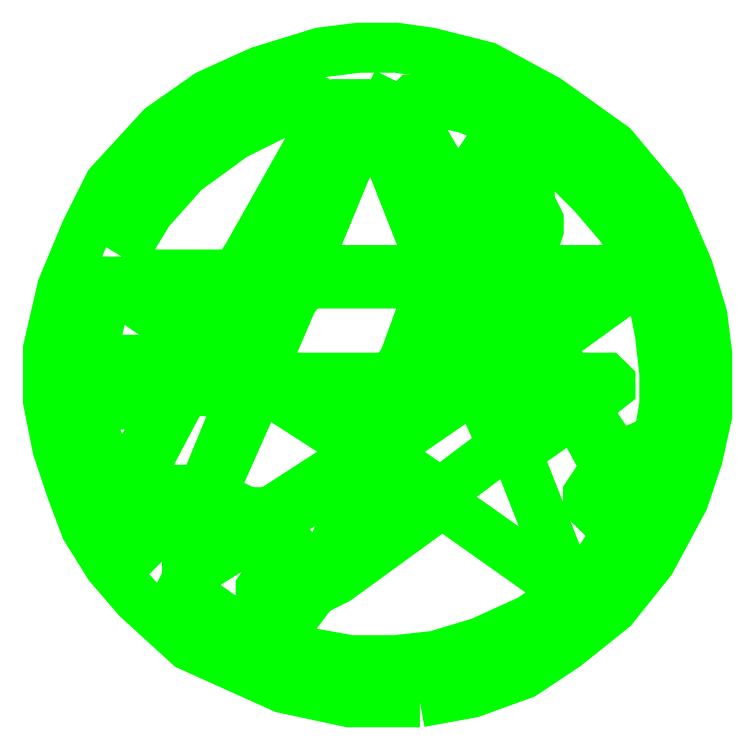
<metadata>
{"format":"dxf","ext":"dxf","renderer":"ezdxf+matplotlib","layout":"modelspace","background":"white","min_lineweight":24,"dpi":150}
</metadata>
<code>
0
SECTION
2
ENTITIES
0
LWPOLYLINE
8
0
90
14
70
0
10
-2.214
20
1.036
10
-1.978
20
1.427
10
-1.665
20
1.779
10
-1.235
20
2.092
10
-0.8433
20
2.287
10
-0.5302
20
2.405
10
-0.4523
20
2.366
10
-0.4133
20
2.287
10
-1.118
20
1.036
10
-1.196
20
0.918
10
-1.274
20
0.8791
10
-2.096
20
0.8791
10
-2.214
20
0.918
10
-2.214
20
1.036
0
LWPOLYLINE
8
0
90
9
70
0
10
-0.9999
20
1.036
10
-0.2568
20
2.366
10
-0.178
20
2.366
10
-0.1391
20
2.287
10
-0.6867
20
0.9959
10
-0.7654
20
0.918
10
-0.9609
20
0.918
10
-0.9999
20
0.9569
10
-0.9999
20
1.036
0
LWPOLYLINE
8
0
90
10
70
0
10
-0.5699
20
1.036
10
-0.1002
20
2.171
10
-0.06042
20
2.21
10
0.01742
20
2.171
10
0.4482
20
1.075
10
0.4482
20
0.9959
10
0.4085
20
0.918
10
-0.5302
20
0.918
10
-0.5699
20
0.9569
10
-0.5699
20
1.036
0
LWPOLYLINE
8
0
90
8
70
0
10
0.05638
20
2.287
10
0.5261
20
1.152
10
0.6048
20
1.113
10
0.6827
20
1.27
10
0.6827
20
1.466
10
0.174
20
2.327
10
0.09615
20
2.366
10
0.05638
20
2.287
0
LWPOLYLINE
8
0
90
44
70
0
10
0.2916
20
2.287
10
0.6827
20
1.622
10
0.7614
20
1.583
10
0.8003
20
1.622
10
0.8782
20
1.818
10
0.9569
20
1.935
10
1.075
20
1.974
10
1.231
20
1.974
10
1.348
20
1.857
10
1.348
20
1.544
10
1.309
20
1.466
10
1.388
20
1.427
10
1.427
20
1.349
10
1.427
20
1.27
10
1.388
20
1.152
10
1.309
20
1.075
10
1.191
20
1.075
10
1.075
20
1.113
10
1.035
20
1.192
10
1.035
20
1.349
10
1.113
20
1.466
10
1.191
20
1.505
10
1.231
20
1.622
10
1.231
20
1.779
10
1.152
20
1.857
10
1.035
20
1.857
10
0.9569
20
1.74
10
0.8782
20
1.505
10
0.8782
20
1.27
10
1.075
20
0.9959
10
1.191
20
0.918
10
2.209
20
0.918
10
2.287
20
0.9959
10
2.287
20
1.075
10
2.131
20
1.309
10
1.896
20
1.583
10
1.622
20
1.857
10
1.348
20
2.053
10
1.075
20
2.21
10
0.8003
20
2.327
10
0.4482
20
2.405
10
0.3306
20
2.405
10
0.2916
20
2.366
10
0.2916
20
2.287
0
LWPOLYLINE
8
0
90
9
70
0
10
1.152
20
1.349
10
1.113
20
1.27
10
1.152
20
1.192
10
1.231
20
1.152
10
1.309
20
1.192
10
1.348
20
1.27
10
1.309
20
1.349
10
1.231
20
1.388
10
1.152
20
1.349
0
LWPOLYLINE
8
0
90
9
70
0
10
0.6827
20
1.036
10
0.7614
20
1.192
10
0.8393
20
1.192
10
0.9569
20
1.036
10
0.9569
20
0.9569
10
0.9179
20
0.918
10
0.7216
20
0.918
10
0.6827
20
0.9569
10
0.6827
20
1.036
0
LWPOLYLINE
8
0
90
10
70
0
10
-1.978
20
0.7225
10
-1.939
20
0.7614
10
-1.353
20
0.7614
10
-1.313
20
0.7225
10
-1.313
20
0.6827
10
-1.431
20
0.4483
10
-1.509
20
0.4093
10
-1.626
20
0.4483
10
-1.978
20
0.6827
10
-1.978
20
0.7225
0
LWPOLYLINE
8
0
90
11
70
0
10
-1.353
20
0.3696
10
-1.196
20
0.7225
10
-1.079
20
0.8003
10
-0.8433
20
0.8003
10
-0.8043
20
0.7225
10
-0.8433
20
0.6049
10
-1.04
20
0.174
10
-1.079
20
0.1351
10
-1.156
20
0.1351
10
-1.353
20
0.2917
10
-1.353
20
0.3696
0
LWPOLYLINE
8
0
90
14
70
0
10
-0.9609
20
0.09618
10
-0.7265
20
0.6438
10
-0.6478
20
0.7614
10
-0.5699
20
0.8003
10
0.3306
20
0.8003
10
0.4085
20
0.7614
10
0.4482
20
0.6827
10
0.4085
20
0.5659
10
0.2519
20
0.1351
10
0.174
20
0.01745
10
0.09615
20
-0.02145
10
-0.8831
20
-0.02145
10
-0.9609
20
0.01745
10
-0.9609
20
0.09618
0
LWPOLYLINE
8
0
90
11
70
0
10
0.3306
20
0.05641
10
0.5261
20
0.5659
10
0.5651
20
0.6049
10
0.6048
20
0.6049
10
0.6437
20
0.5659
10
0.8003
20
0.09618
10
0.8003
20
0.01745
10
0.7614
20
-0.02145
10
0.3695
20
-0.02145
10
0.3306
20
0.01745
10
0.3306
20
0.05641
0
LWPOLYLINE
8
0
90
9
70
0
10
0.174
20
-0.3346
10
0.213
20
-0.217
10
0.3306
20
-0.1002
10
0.4872
20
-0.1002
10
0.5261
20
-0.1391
10
0.5261
20
-0.217
10
0.2916
20
-0.3735
10
0.213
20
-0.3735
10
0.174
20
-0.3346
0
LWPOLYLINE
8
0
90
10
70
0
10
0.01742
20
-0.4912
10
0.09615
20
-0.2559
10
0.09615
20
-0.178
10
0.05638
20
-0.1391
10
-0.6089
20
-0.1391
10
-0.6478
20
-0.178
10
-0.6478
20
-0.217
10
-0.1391
20
-0.5301
10
-0.02148
20
-0.5301
10
0.01742
20
-0.4912
0
LWPOLYLINE
8
0
90
35
70
0
10
-1.705
20
0.01745
10
-1.587
20
0.213
10
-1.587
20
0.2917
10
-2.214
20
0.7225
10
-2.331
20
0.7225
10
-2.37
20
0.6049
10
-2.448
20
0.2917
10
-2.488
20
0.01745
10
-2.488
20
-0.2559
10
-2.448
20
-0.4912
10
-2.37
20
-0.7257
10
-2.331
20
-0.8433
10
-2.291
20
-0.9219
10
-2.214
20
-0.9219
10
-2.096
20
-0.7654
10
-1.822
20
-0.2559
10
-1.822
20
-0.178
10
-1.861
20
-0.1391
10
-1.939
20
-0.1391
10
-1.978
20
-0.217
10
-2.057
20
-0.2559
10
-2.175
20
-0.2559
10
-2.252
20
-0.217
10
-2.291
20
-0.178
10
-2.331
20
-0.1002
10
-2.331
20
-0.02145
10
-2.291
20
0.05641
10
-2.252
20
0.09618
10
-2.175
20
0.1351
10
-2.096
20
0.1351
10
-2.018
20
0.09618
10
-1.978
20
0.05641
10
-1.939
20
-0.02145
10
-1.744
20
-0.02145
10
-1.705
20
0.01745
0
LWPOLYLINE
8
0
90
9
70
0
10
-2.175
20
0.01745
10
-2.214
20
-0.02145
10
-2.214
20
-0.1002
10
-2.175
20
-0.1391
10
-2.096
20
-0.1391
10
-2.057
20
-0.1002
10
-2.057
20
-0.02145
10
-2.096
20
0.01745
10
-2.175
20
0.01745
0
LWPOLYLINE
8
0
90
9
70
0
10
-1.392
20
0.174
10
-1.235
20
0.05641
10
-1.235
20
0.01745
10
-1.274
20
-0.02145
10
-1.509
20
-0.02145
10
-1.548
20
0.01745
10
-1.548
20
0.05641
10
-1.47
20
0.174
10
-1.392
20
0.174
0
LWPOLYLINE
8
0
90
11
70
0
10
-2.057
20
-0.8822
10
-1.705
20
-0.217
10
-1.626
20
-0.1391
10
-1.235
20
-0.1391
10
-1.196
20
-0.178
10
-1.196
20
-0.2559
10
-1.47
20
-0.9219
10
-1.548
20
-0.9998
10
-2.018
20
-0.9998
10
-2.057
20
-0.9609
10
-2.057
20
-0.8822
0
LWPOLYLINE
8
0
90
13
70
0
10
-1.392
20
-0.9609
10
-1.079
20
-0.2559
10
-0.9999
20
-0.178
10
-0.8831
20
-0.178
10
-0.8043
20
-0.217
10
-0.2568
20
-0.5691
10
-0.217
20
-0.6477
10
-0.217
20
-0.7257
10
-0.2568
20
-0.7654
10
-0.922
20
-1.195
10
-1.118
20
-1.195
10
-1.353
20
-1.079
10
-1.392
20
-0.9609
0
LWPOLYLINE
8
0
90
10
70
0
10
-1.861
20
-1.626
10
-1.939
20
-1.548
10
-2.135
20
-1.274
10
-2.175
20
-1.195
10
-2.135
20
-1.117
10
-1.665
20
-1.117
10
-1.587
20
-1.156
10
-1.587
20
-1.235
10
-1.744
20
-1.626
10
-1.861
20
-1.626
0
LWPOLYLINE
8
0
90
10
70
0
10
-1.587
20
-1.548
10
-1.47
20
-1.235
10
-1.392
20
-1.156
10
-1.353
20
-1.156
10
-1.196
20
-1.235
10
-1.156
20
-1.313
10
-1.196
20
-1.392
10
-1.509
20
-1.587
10
-1.587
20
-1.587
10
-1.587
20
-1.548
0
LWPOLYLINE
8
0
90
8
70
0
10
-0.8831
20
-1.978
10
-0.8831
20
-1.861
10
-0.8043
20
-1.822
10
-0.7265
20
-1.861
10
-0.7265
20
-1.939
10
-0.7654
20
-2.017
10
-0.8433
20
-2.017
10
-0.8831
20
-1.978
0
LWPOLYLINE
8
0
90
41
70
0
10
-1.626
20
-1.744
10
-1.118
20
-1.431
10
-1.04
20
-1.392
10
-0.9999
20
-1.392
10
-0.922
20
-1.47
10
-0.8433
20
-1.548
10
-0.8043
20
-1.705
10
-0.922
20
-1.744
10
-0.9999
20
-1.861
10
-0.9999
20
-2.017
10
-0.8831
20
-2.135
10
-0.7265
20
-2.135
10
-0.6089
20
-1.978
10
-0.6089
20
-1.744
10
-0.6867
20
-1.548
10
-0.8433
20
-1.352
10
-0.8433
20
-1.274
10
-0.2957
20
-0.8822
10
-0.217
20
-0.8433
10
-0.1391
20
-0.8822
10
-0.1391
20
-0.9609
10
-0.4523
20
-1.705
10
-0.4523
20
-1.783
10
-0.4133
20
-1.822
10
-0.3346
20
-1.783
10
0.5261
20
-1.156
10
0.6437
20
-1.156
10
1.583
20
-1.822
10
1.622
20
-1.9
10
1.583
20
-1.978
10
1.348
20
-2.135
10
0.9179
20
-2.33
10
0.5261
20
-2.448
10
0.174
20
-2.487
10
-0.217
20
-2.487
10
-0.6478
20
-2.409
10
-0.9999
20
-2.291
10
-1.353
20
-2.096
10
-1.626
20
-1.9
10
-1.665
20
-1.822
10
-1.626
20
-1.744
0
LWPOLYLINE
8
0
90
9
70
0
10
-0.2568
20
-1.431
10
-0.02148
20
-0.8822
10
0.05638
20
-0.8043
10
0.09615
20
-0.8043
10
0.4085
20
-1.039
10
0.4085
20
-1.117
10
-0.178
20
-1.548
10
-0.2568
20
-1.508
10
-0.2568
20
-1.431
0
LWPOLYLINE
8
0
90
9
70
0
10
0.1351
20
-0.7257
10
0.1351
20
-0.6088
10
0.7614
20
-0.178
10
0.9179
20
-0.178
10
1.075
20
-0.5301
10
1.075
20
-0.6477
10
0.6048
20
-0.9998
10
0.5261
20
-0.9998
10
0.1351
20
-0.7257
0
LWPOLYLINE
8
0
90
9
70
0
10
1.191
20
-0.4912
10
1.075
20
-0.2559
10
1.075
20
-0.1391
10
1.113
20
-0.1002
10
1.544
20
-0.1002
10
1.622
20
-0.178
10
1.622
20
-0.2559
10
1.27
20
-0.5301
10
1.191
20
-0.4912
0
LWPOLYLINE
8
0
90
20
70
0
10
1.27
20
-0.7654
10
1.27
20
-0.6477
10
1.661
20
-0.3735
10
1.779
20
-0.3735
10
2.013
20
-0.8043
10
1.857
20
-1.039
10
1.857
20
-1.117
10
1.896
20
-1.156
10
1.974
20
-1.117
10
2.17
20
-0.8433
10
2.326
20
-0.7257
10
2.405
20
-0.7654
10
2.366
20
-0.8822
10
2.248
20
-1.195
10
2.053
20
-1.47
10
1.896
20
-1.705
10
1.779
20
-1.783
10
1.701
20
-1.783
10
1.622
20
-1.665
10
1.27
20
-0.7654
0
LWPOLYLINE
8
0
90
8
70
0
10
1.152
20
0.05641
10
1.309
20
0.174
10
1.427
20
0.174
10
1.466
20
0.1351
10
1.466
20
0.01745
10
1.388
20
-0.02145
10
1.191
20
-0.02145
10
1.152
20
0.05641
0
LWPOLYLINE
8
0
90
10
70
0
10
0.9179
20
0.1351
10
0.7216
20
0.6438
10
0.7216
20
0.7225
10
0.8003
20
0.8003
10
1.035
20
0.8003
10
1.113
20
0.7225
10
1.309
20
0.3696
10
1.309
20
0.2917
10
0.9958
20
0.09618
10
0.9179
20
0.1351
0
LWPOLYLINE
8
0
90
9
70
0
10
1.27
20
0.6827
10
1.427
20
0.4483
10
1.504
20
0.4093
10
1.974
20
0.7225
10
1.974
20
0.7614
10
1.935
20
0.8003
10
1.27
20
0.8003
10
1.231
20
0.7614
10
1.27
20
0.6827
0
LWPOLYLINE
8
0
90
21
70
0
10
1.544
20
0.2917
10
2.248
20
0.8003
10
2.326
20
0.8003
10
2.366
20
0.7614
10
2.444
20
0.5659
10
2.483
20
0.3696
10
2.523
20
0.01745
10
2.523
20
-0.2559
10
2.483
20
-0.4912
10
2.444
20
-0.5691
10
2.17
20
-0.6867
10
2.092
20
-0.6867
10
1.857
20
-0.3346
10
1.857
20
-0.2559
10
2.053
20
-0.1002
10
2.053
20
-0.06039
10
2.013
20
-0.02145
10
1.701
20
-0.02145
10
1.583
20
0.1351
10
1.544
20
0.213
10
1.544
20
0.2917
0
LWPOLYLINE
8
0
90
37
70
0
10
0.3898
20
-2.854
10
-0.2261
20
-2.854
10
-0.802
20
-2.731
10
-1.624
20
-2.361
10
-2.075
20
-1.949
10
-2.322
20
-1.662
10
-2.528
20
-1.334
10
-2.651
20
-1.005
10
-2.775
20
-0.6351
10
-2.857
20
-0.2237
10
-2.857
20
0.2278
10
-2.733
20
0.7627
10
-2.528
20
1.256
10
-2.322
20
1.667
10
-1.87
20
2.16
10
-1.46
20
2.448
10
-1.007
20
2.653
10
-0.4732
20
2.817
10
-0.1444
20
2.858
10
0.1845
20
2.858
10
0.4724
20
2.817
10
0.9656
20
2.694
10
1.5
20
2.406
10
2.075
20
1.995
10
2.486
20
1.502
10
2.732
20
0.9271
10
2.856
20
0.5157
10
2.897
20
0.1869
10
2.897
20
-0.3472
10
2.815
20
-0.7169
10
2.691
20
-1.087
10
2.403
20
-1.622
10
2.075
20
-2.032
10
1.664
20
-2.361
10
1.294
20
-2.607
10
0.8421
20
-2.772
10
0.3898
20
-2.854
0
ENDSEC
0
EOF

</code>
